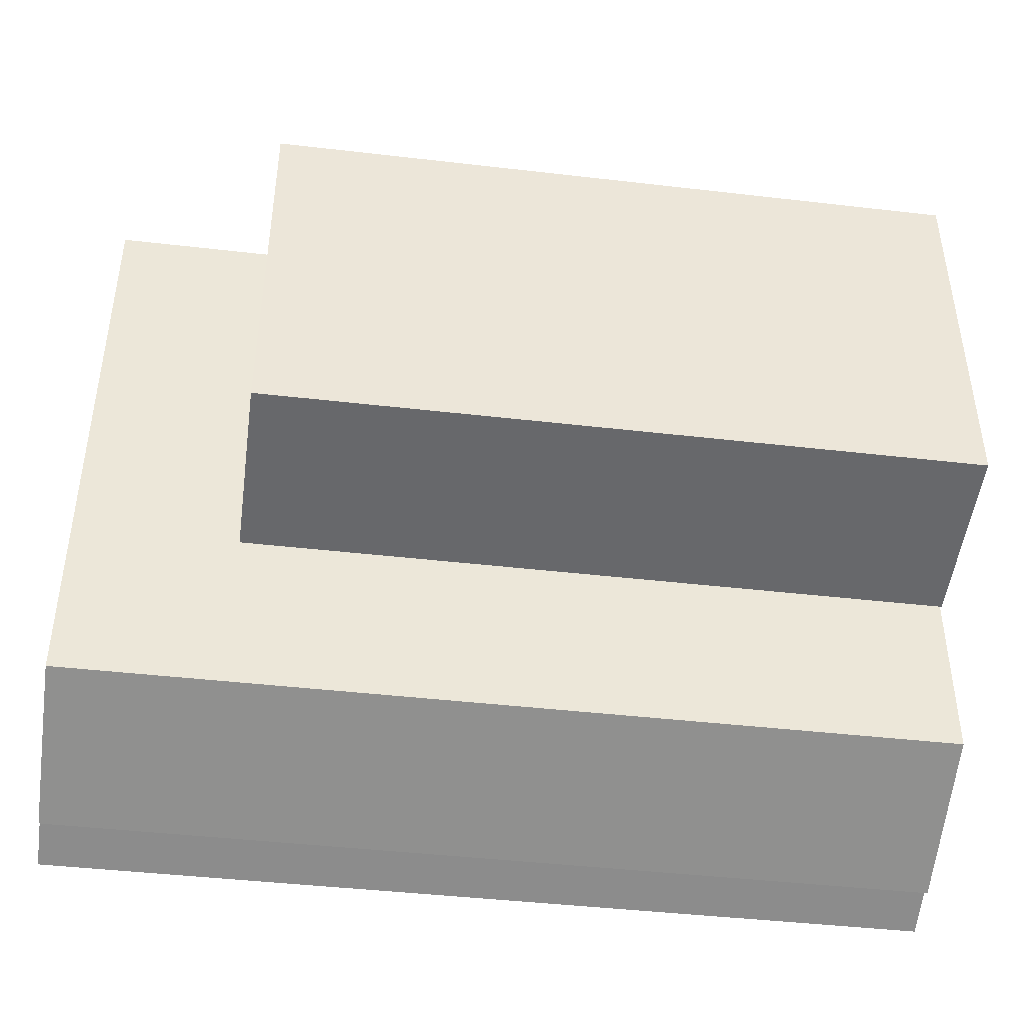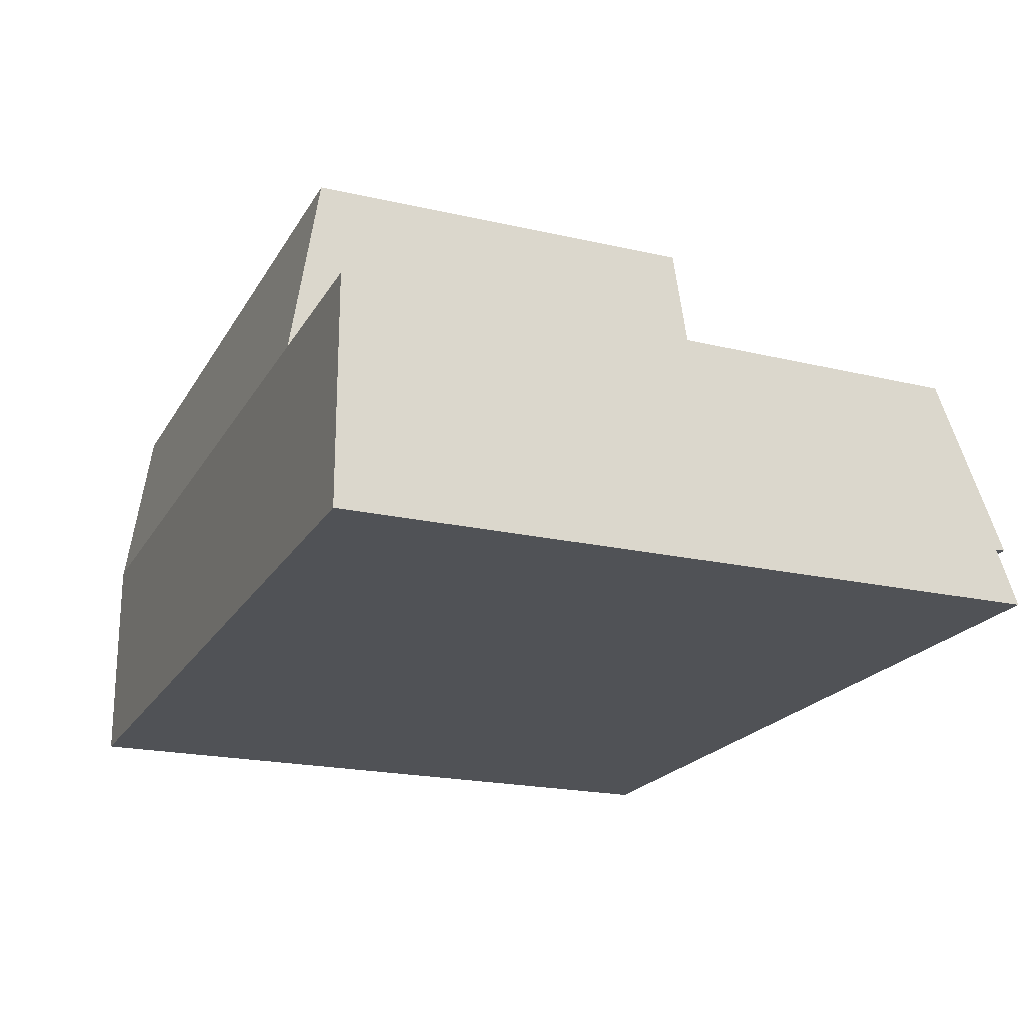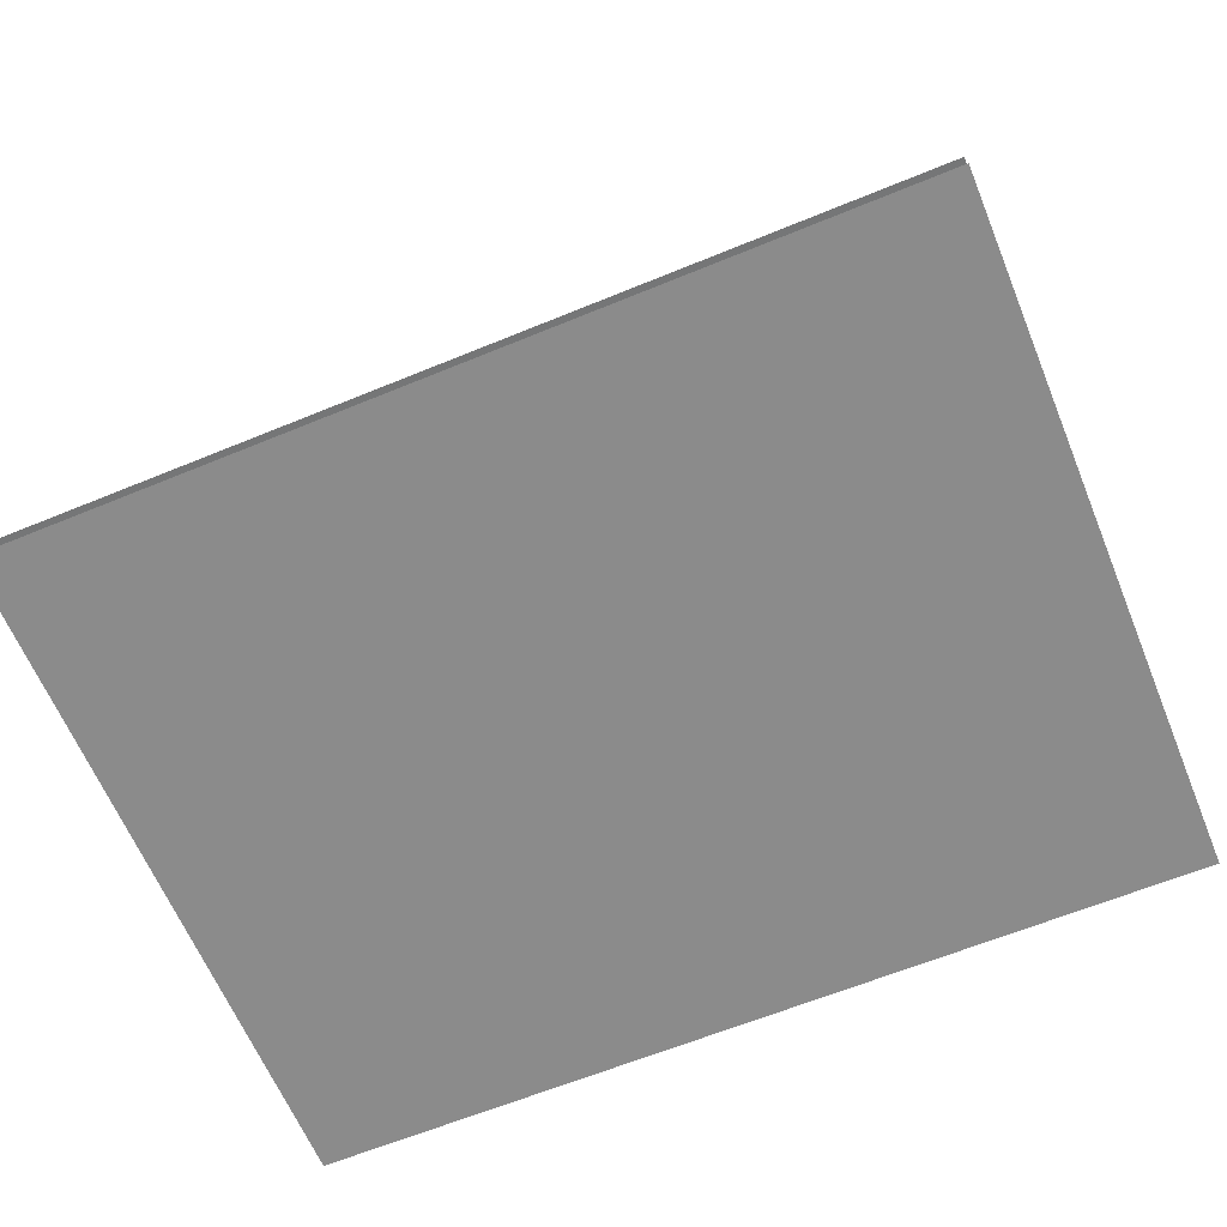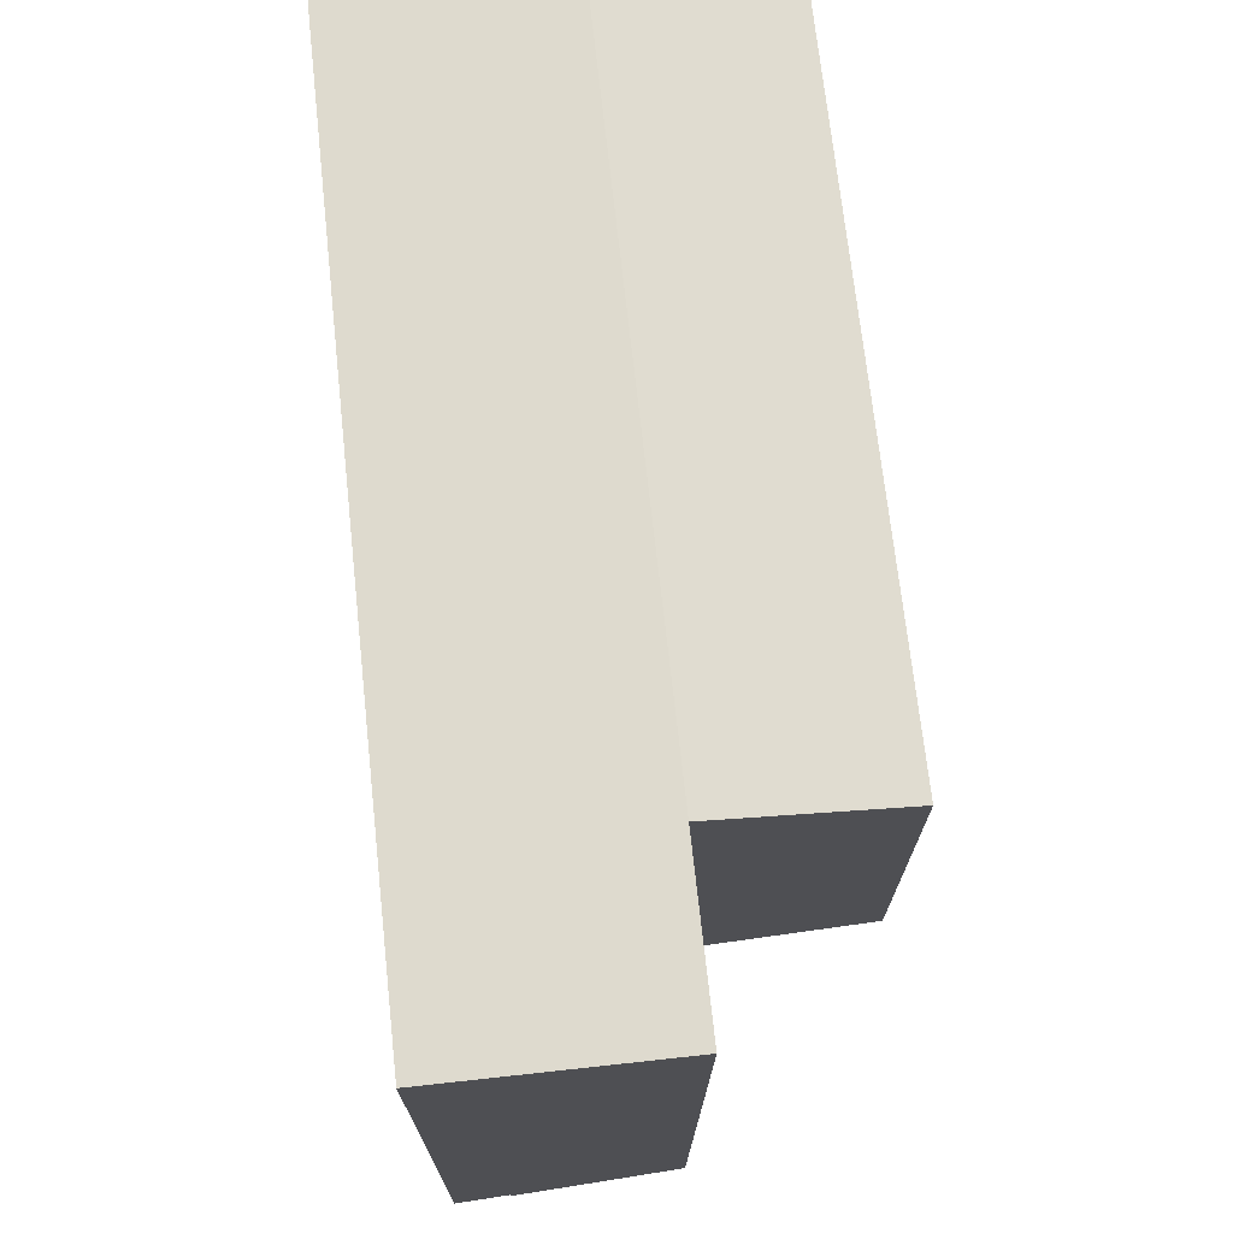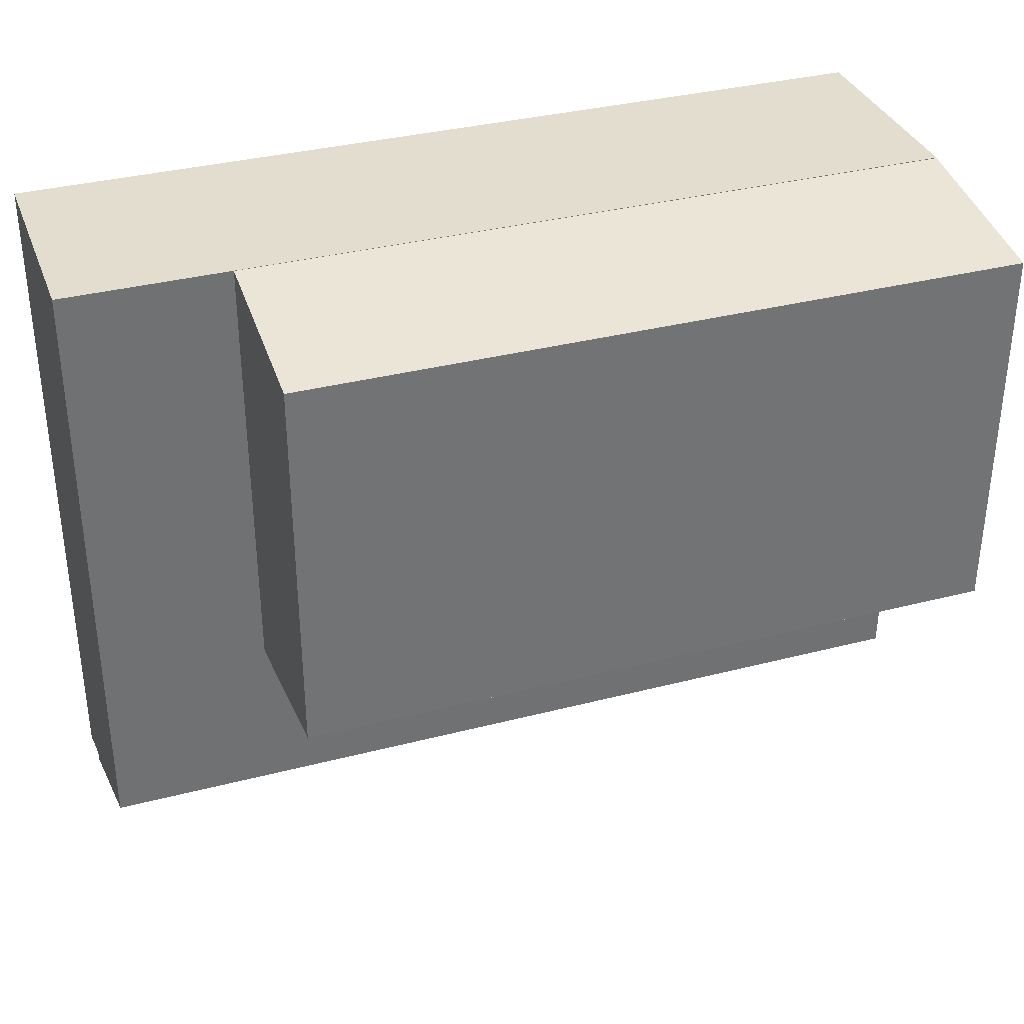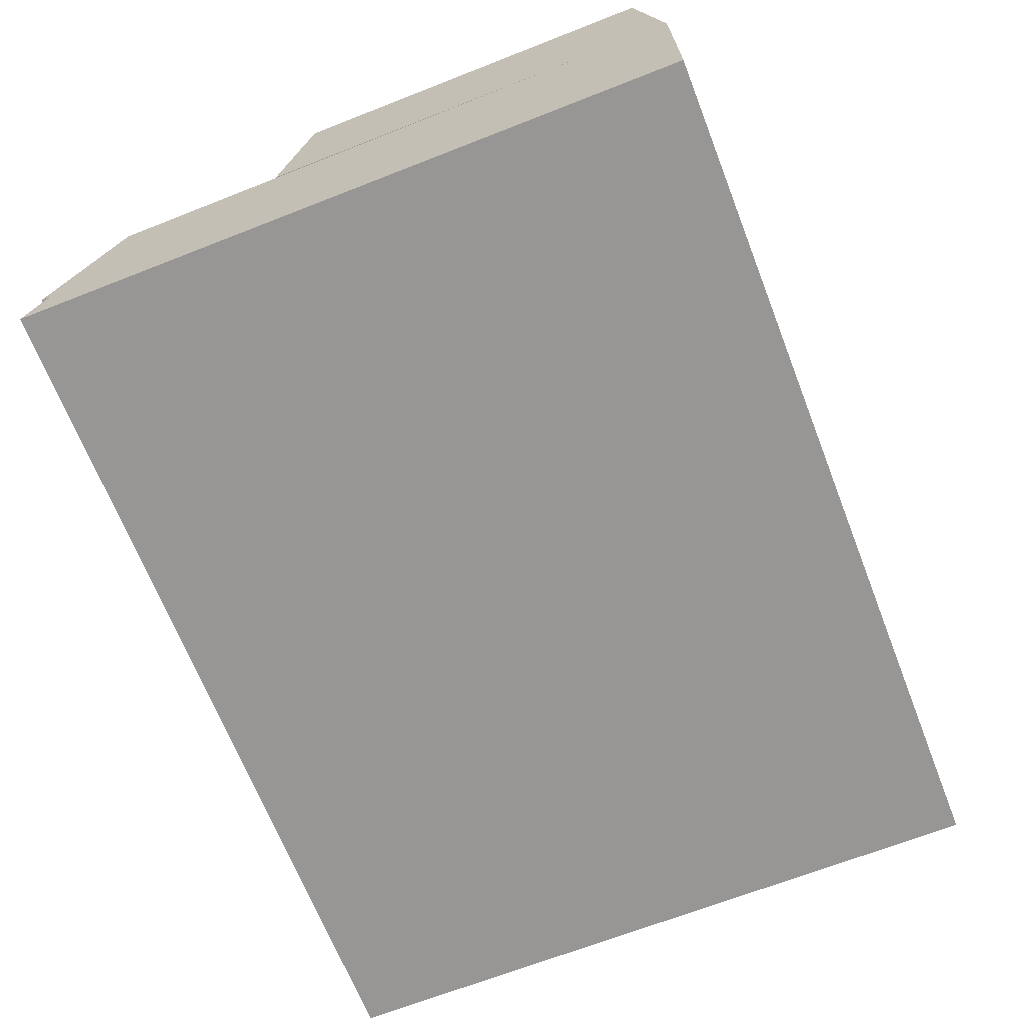
<metadata>
{"format":"obj","ext":"obj","renderer":"f3d","projection":"perspective","resolution":1024,"background":"white","views":[{"elev":-43.6,"azim":172.2,"up":"+Z"},{"elev":-20.7,"azim":67.6,"up":"+Y"},{"elev":-63.9,"azim":-157.5,"up":"+Y"},{"elev":71.1,"azim":83.8,"up":"+Z"},{"elev":34.8,"azim":160.9,"up":"+Z"},{"elev":-67.9,"azim":-68.6,"up":"+Y"}]}
</metadata>
<code>
o cube_selection_selection_selection_selection_selection_selection
v 1.625 0.9062 1.438
v 1.625 0.9062 0.5625
v 1.625 0.5 1.5
v 1.625 0.5 0.5
v 0 0.9062 1.438
v 0 0.9062 0.5625
v 0 0.5 1.5
v 0 0.5 0.5
v 2 0.5022 1.5
v 2 0.125 -0.01562
v 2 0.125 1.5
v 1.25e-06 0.1251 -0.01508
v 1.25e-06 0.5022 1.501
v 1.25e-06 0.1251 1.501
v -6.25e-06 8.688e-05 1.501
v -6.25e-06 8.688e-05 -0.06196
v 2 0 -0.0625
v 2 0 1.5
v 2 0.4866 0.109
v 2 0.1218 -0.03818
v 1.25e-06 0.4867 0.1096
v 6.875e-06 0.1219 -0.03763
f 4 2 1 3
f 7 5 6 8
f 1 2 6 5
f 3 1 5 7
f 8 6 2 4
f 15 16 17 18
f 13 14 11 9
f 16 15 14 12
f 17 16 12 10
f 18 17 10 11
f 15 18 11 14
f 21 13 9 19
f 22 21 19 20
f 12 22 20 10
f 19 9 11 20
f 13 21 22 14

</code>
